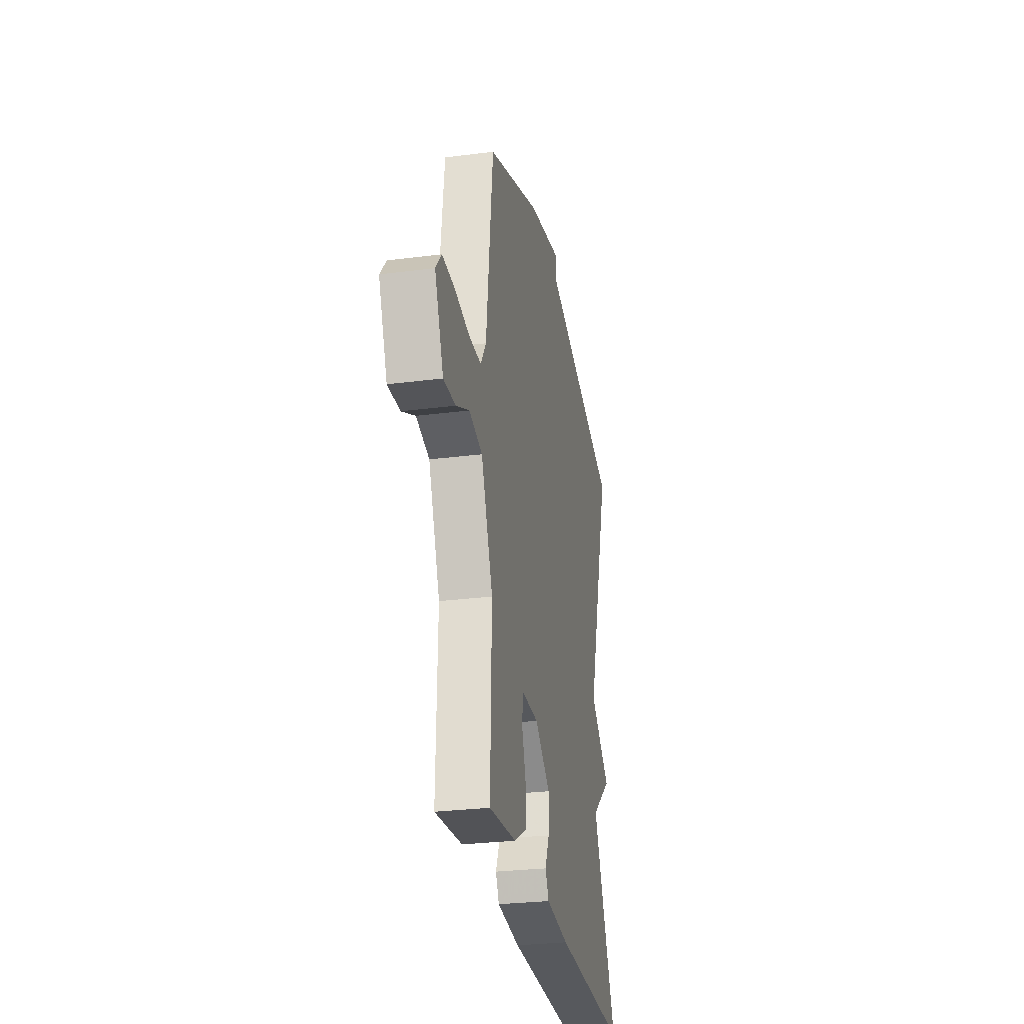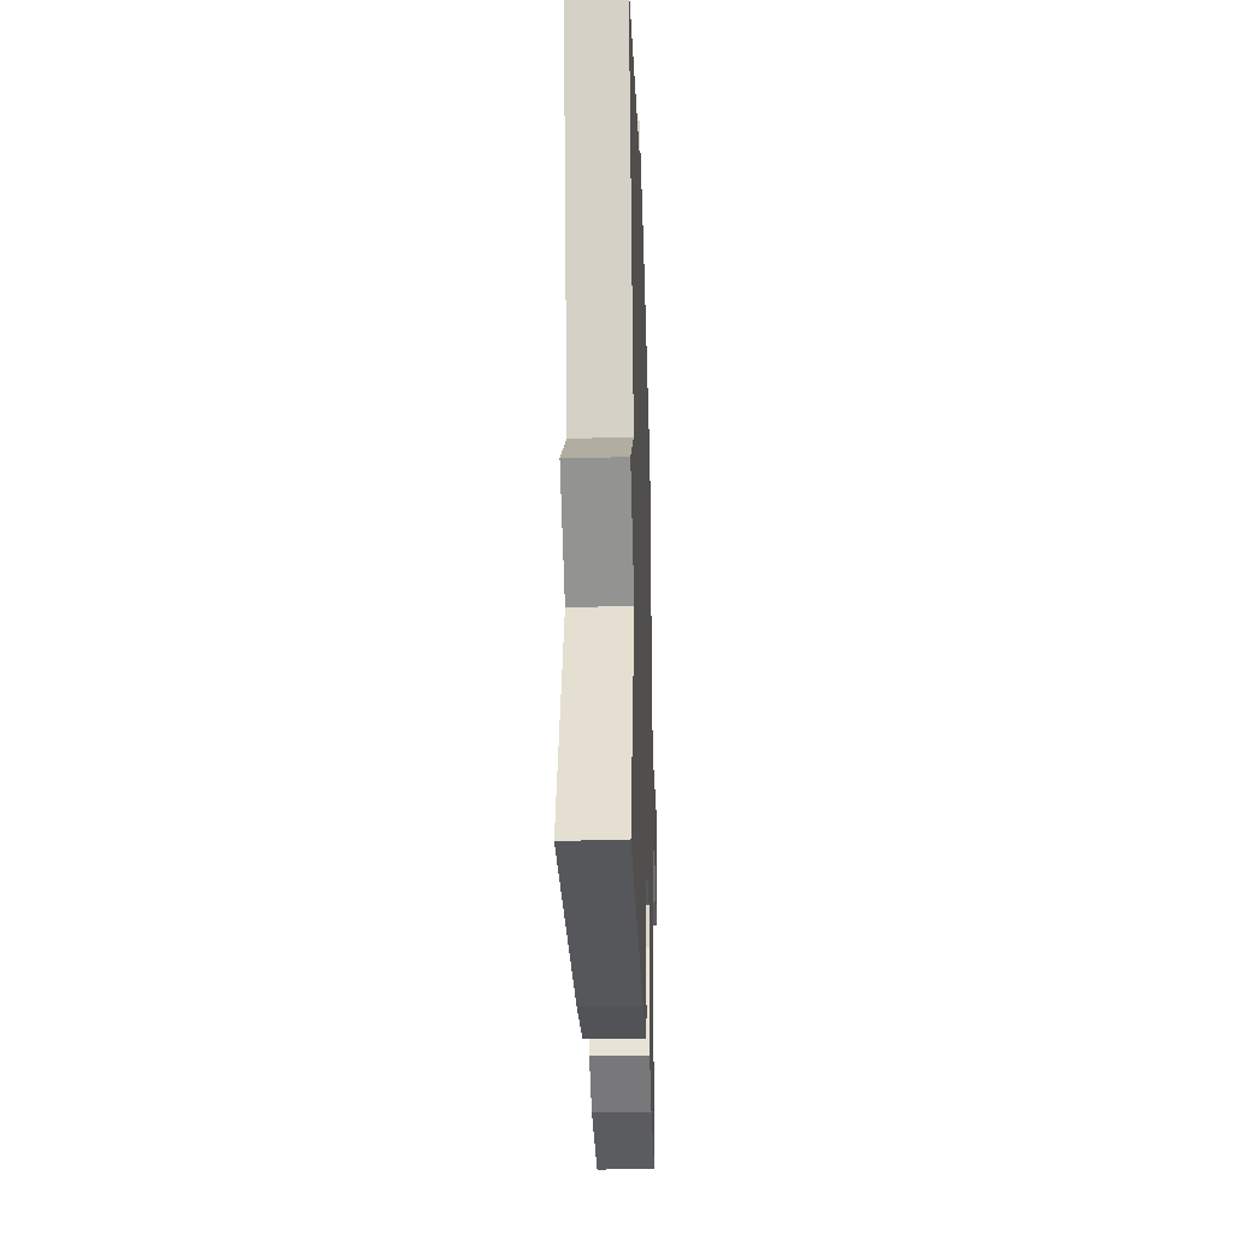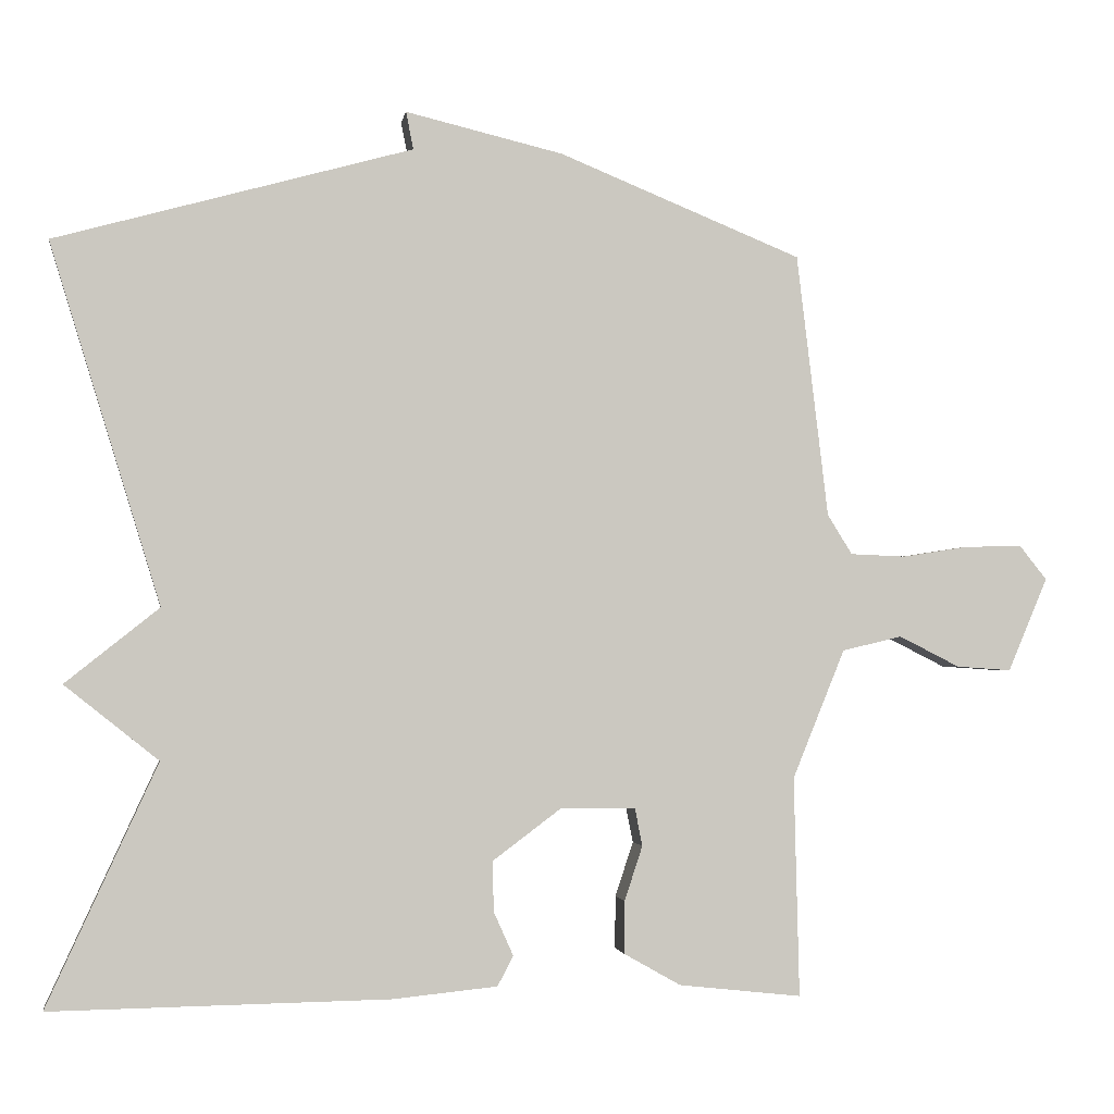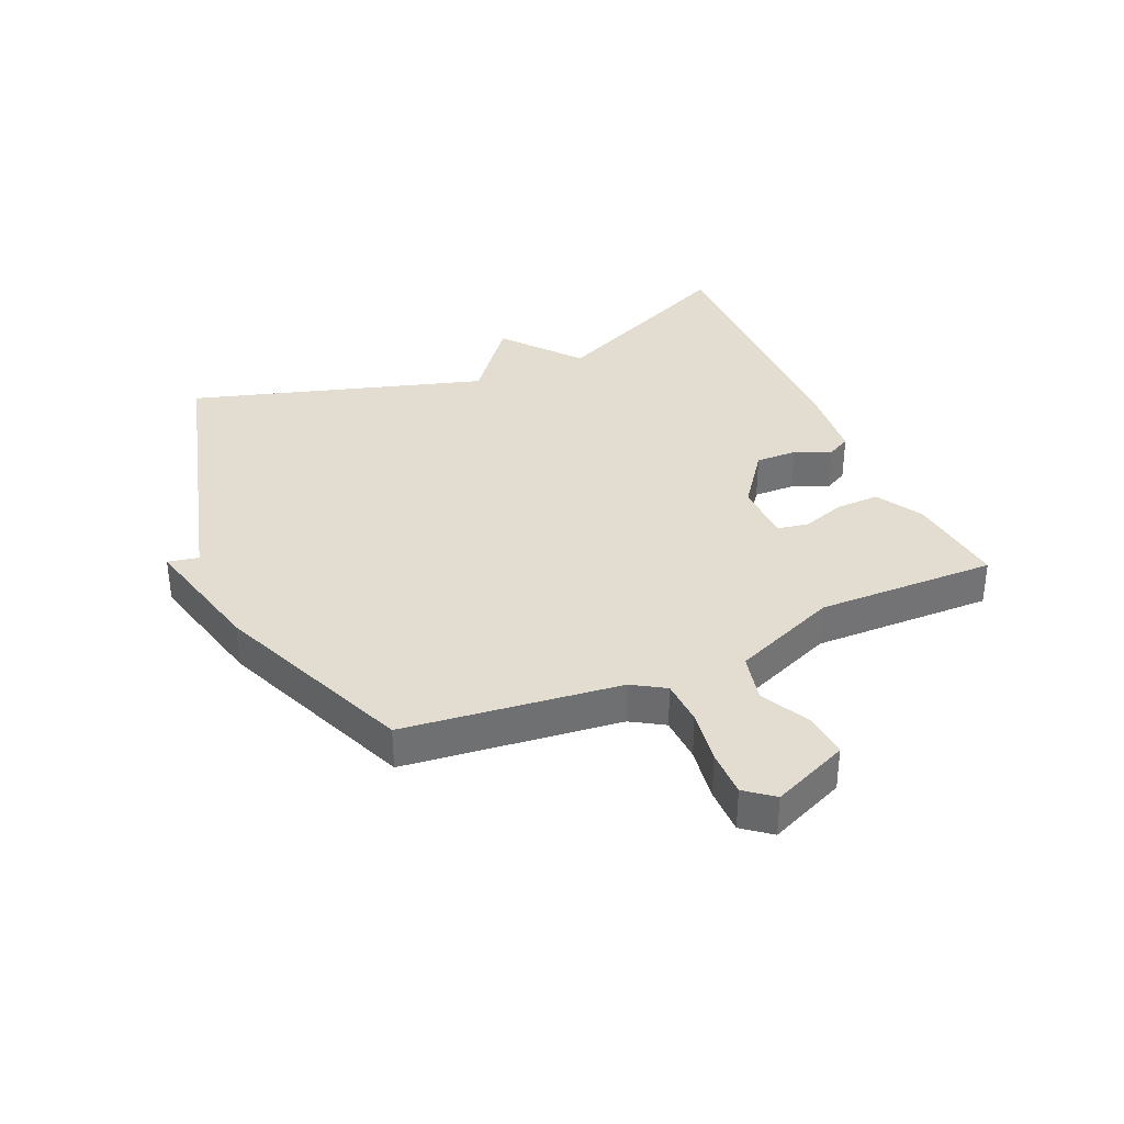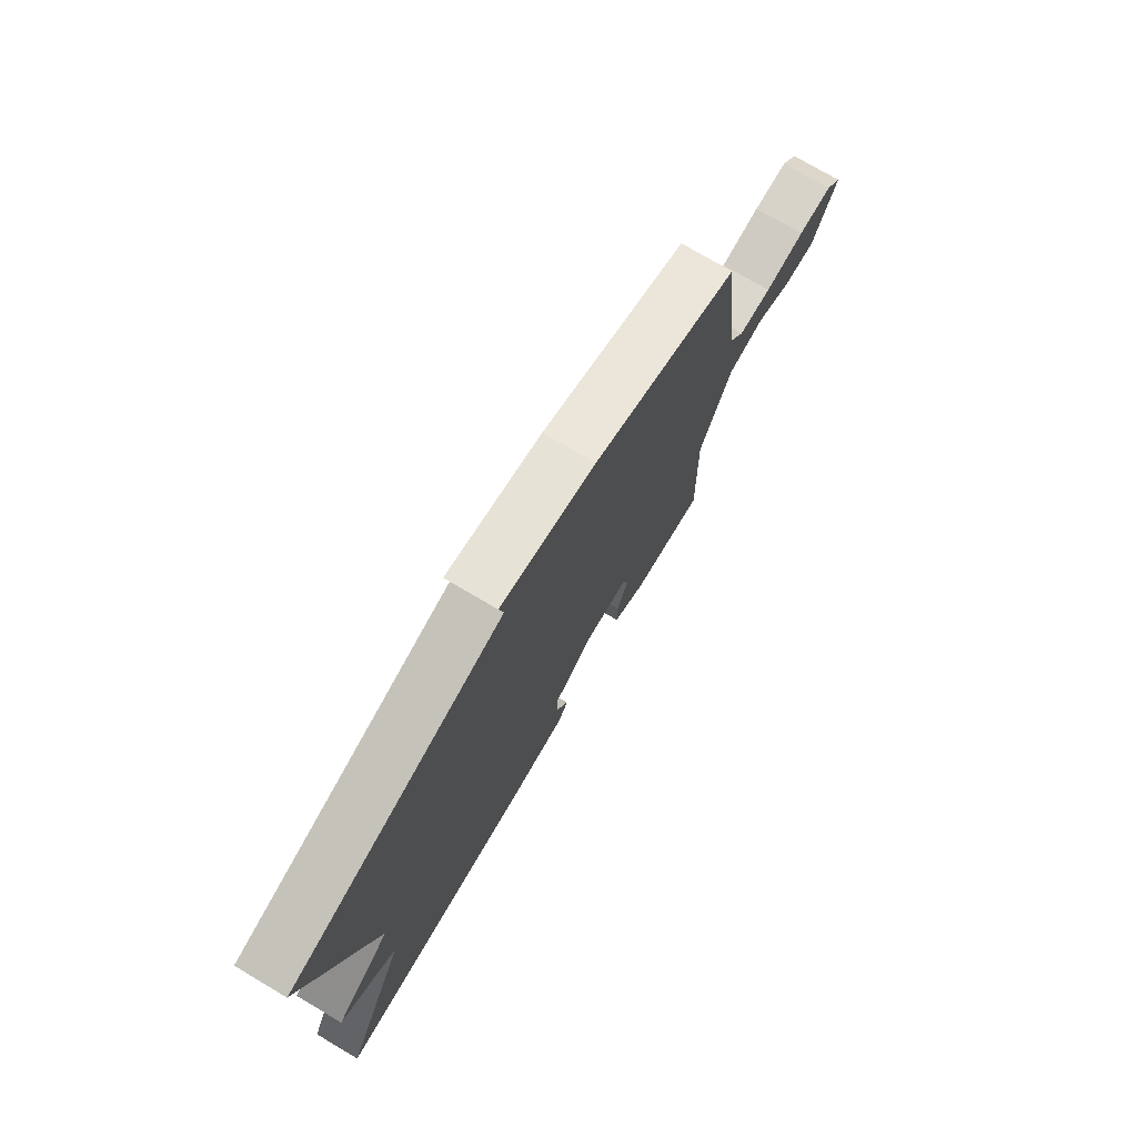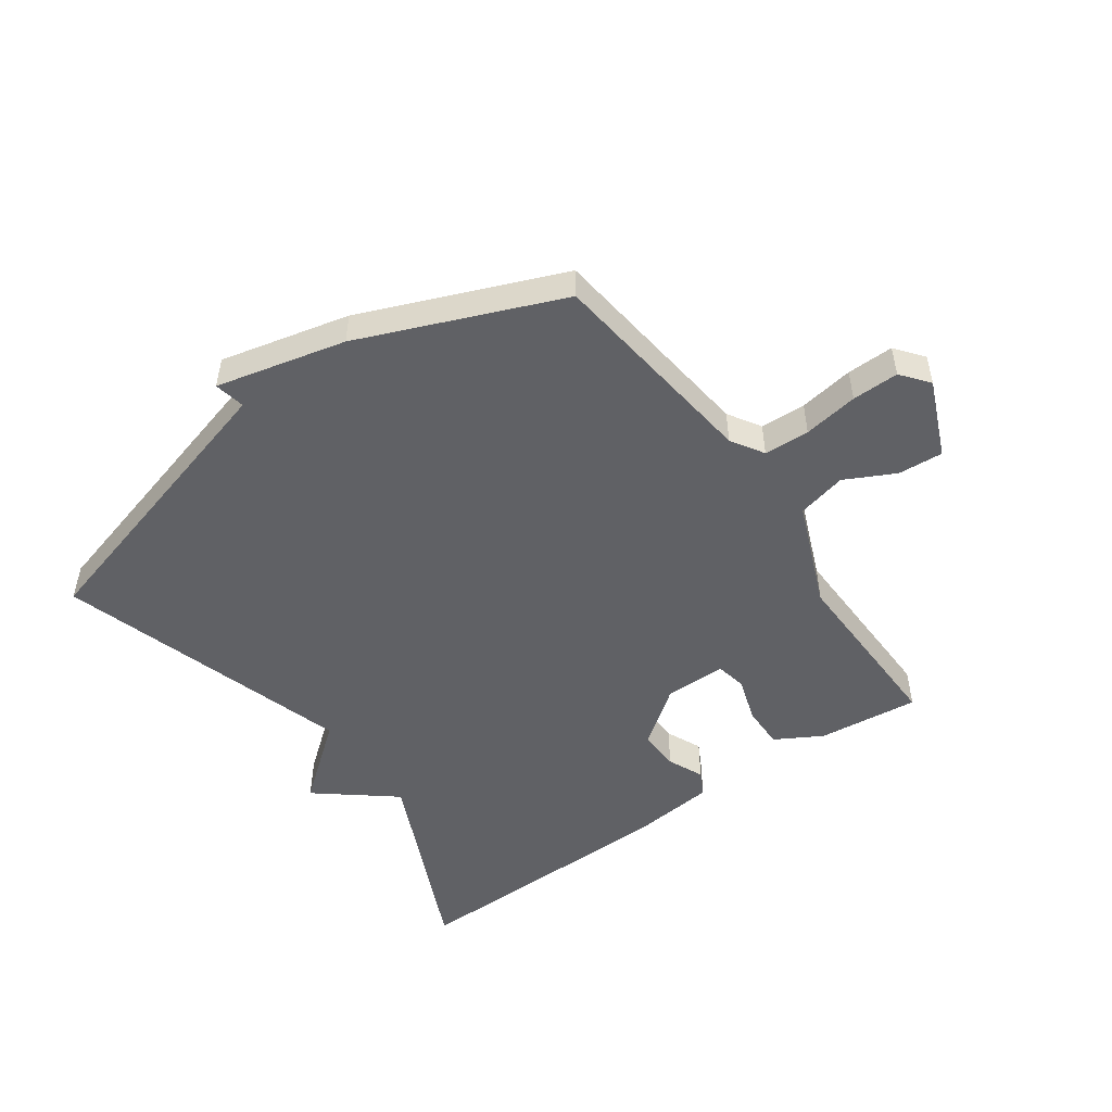
<metadata>
{"format":"obj","ext":"obj","renderer":"f3d","projection":"perspective","resolution":1024,"background":"white","views":[{"elev":-28.6,"azim":100.9,"up":"+Z"},{"elev":-28.1,"azim":-88.1,"up":"+Z"},{"elev":-2.2,"azim":-8.8,"up":"+Z"},{"elev":35.4,"azim":66.1,"up":"+Y"},{"elev":75.6,"azim":-59.4,"up":"+Z"},{"elev":-50.3,"azim":35.3,"up":"+Y"}]}
</metadata>
<code>
v -0.5 0.07 -0.5
v -0.353 0.07 -0.179
v -0.478 0.07 -0.079
v -0.353 0.07 0.021
v -0.5 0.07 0.5
v -0.024 0.07 0.632
v -0.034 0.07 0.682
v 0.176 0.07 0.632
v 0.5 0.07 0.5
v 0.542 0.07 0.149
v 0.575 0.07 0.096
v 0.649 0.07 0.093
v 0.738 0.07 0.107
v 0.814 0.07 0.108
v 0.85 0.07 0.063
v 0.797 0.07 -0.062
v 0.724 0.07 -0.057
v 0.643 0.07 -0.016
v 0.563 0.07 -0.035
v 0.493 0.07 -0.207
v 0.5 0.07 -0.5
v 0.336 0.07 -0.482
v 0.26 0.07 -0.439
v 0.261 0.07 -0.369
v 0.285 0.07 -0.296
v 0.275 0.07 -0.246
v 0.175 0.07 -0.245
v 0.083 0.07 -0.314
v 0.085 0.07 -0.381
v 0.111 0.07 -0.439
v 0.09 0.07 -0.479
v -0.049 0.07 -0.493
v -0.5 0 -0.5
v -0.353 0 -0.179
v -0.478 0 -0.079
v -0.353 0 0.021
v -0.5 0 0.5
v -0.024 0 0.632
v -0.034 0 0.682
v 0.176 0 0.632
v 0.5 0 0.5
v 0.542 0 0.149
v 0.575 0 0.096
v 0.649 0 0.093
v 0.738 0 0.107
v 0.814 0 0.108
v 0.85 0 0.063
v 0.797 0 -0.062
v 0.724 0 -0.057
v 0.643 0 -0.016
v 0.563 0 -0.035
v 0.493 0 -0.207
v 0.5 0 -0.5
v 0.336 0 -0.482
v 0.26 0 -0.439
v 0.261 0 -0.369
v 0.285 0 -0.296
v 0.275 0 -0.246
v 0.175 0 -0.245
v 0.083 0 -0.314
v 0.085 0 -0.381
v 0.111 0 -0.439
v 0.09 0 -0.479
v -0.049 0 -0.493
f 32 1 2
f 31 32 2
f 30 31 2
f 29 30 2
f 2 3 4
f 29 2 4
f 28 29 4
f 4 5 6
f 28 4 6
f 27 28 6
f 8 9 10
f 7 8 10
f 6 7 10
f 27 6 10
f 26 27 10
f 25 26 10 11
f 23 24 25
f 22 23 25
f 21 22 25
f 20 21 25
f 19 20 25 11
f 18 19 11 12
f 16 17 18
f 15 16 18
f 14 15 18
f 13 14 18
f 12 13 18
f 34 33 64
f 34 64 63
f 34 63 62
f 34 62 61
f 36 35 34
f 36 34 61
f 36 61 60
f 38 37 36
f 38 36 60
f 38 60 59
f 42 41 40
f 42 40 39
f 42 39 38
f 42 38 59
f 42 59 58
f 43 42 58 57
f 57 56 55
f 57 55 54
f 57 54 53
f 57 53 52
f 43 57 52 51
f 44 43 51 50
f 50 49 48
f 50 48 47
f 50 47 46
f 50 46 45
f 50 45 44
f 1 33 34 2
f 2 34 35 3
f 3 35 36 4
f 4 36 37 5
f 5 37 38 6
f 6 38 39 7
f 7 39 40 8
f 8 40 41 9
f 9 41 42 10
f 10 42 43 11
f 11 43 44 12
f 12 44 45 13
f 13 45 46 14
f 14 46 47 15
f 15 47 48 16
f 16 48 49 17
f 17 49 50 18
f 18 50 51 19
f 19 51 52 20
f 20 52 53 21
f 21 53 54 22
f 22 54 55 23
f 23 55 56 24
f 24 56 57 25
f 25 57 58 26
f 26 58 59 27
f 27 59 60 28
f 28 60 61 29
f 29 61 62 30
f 30 62 63 31
f 31 63 64 32
f 32 64 33 1

</code>
